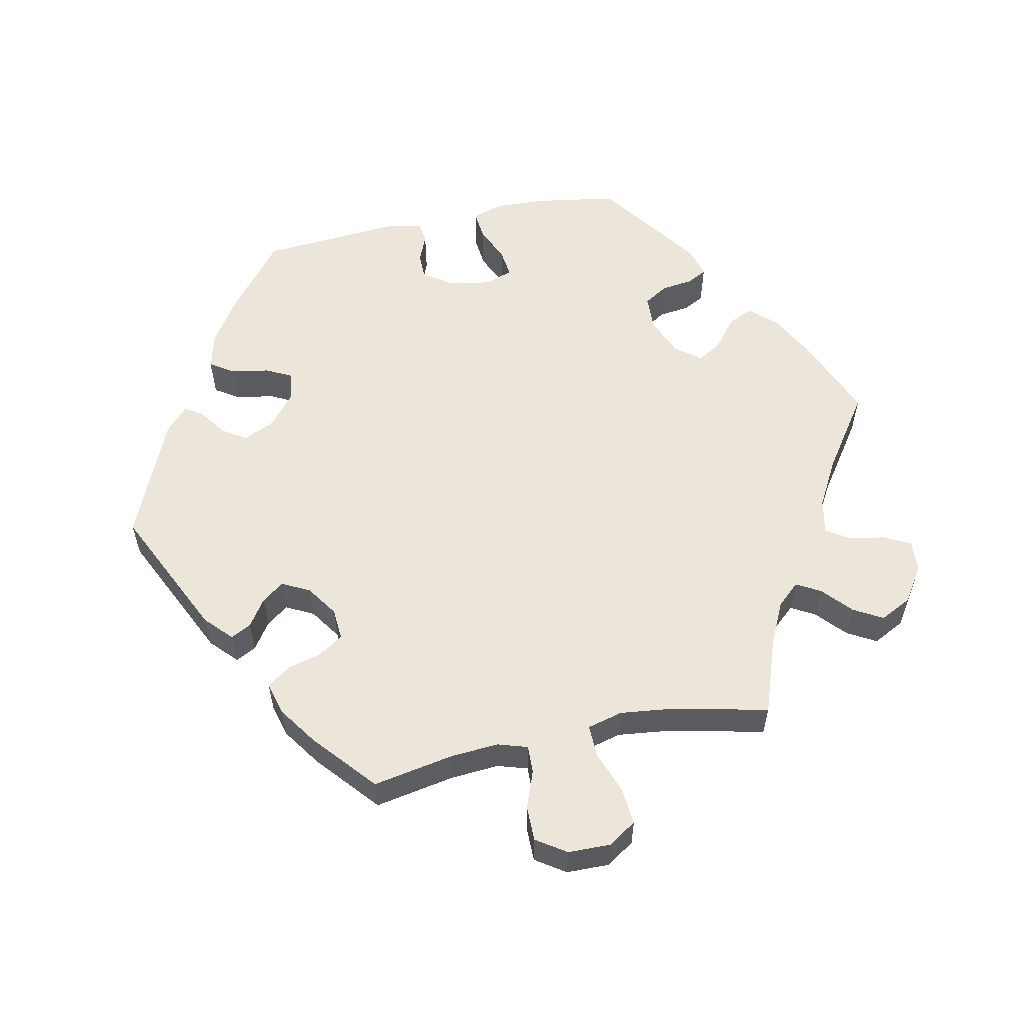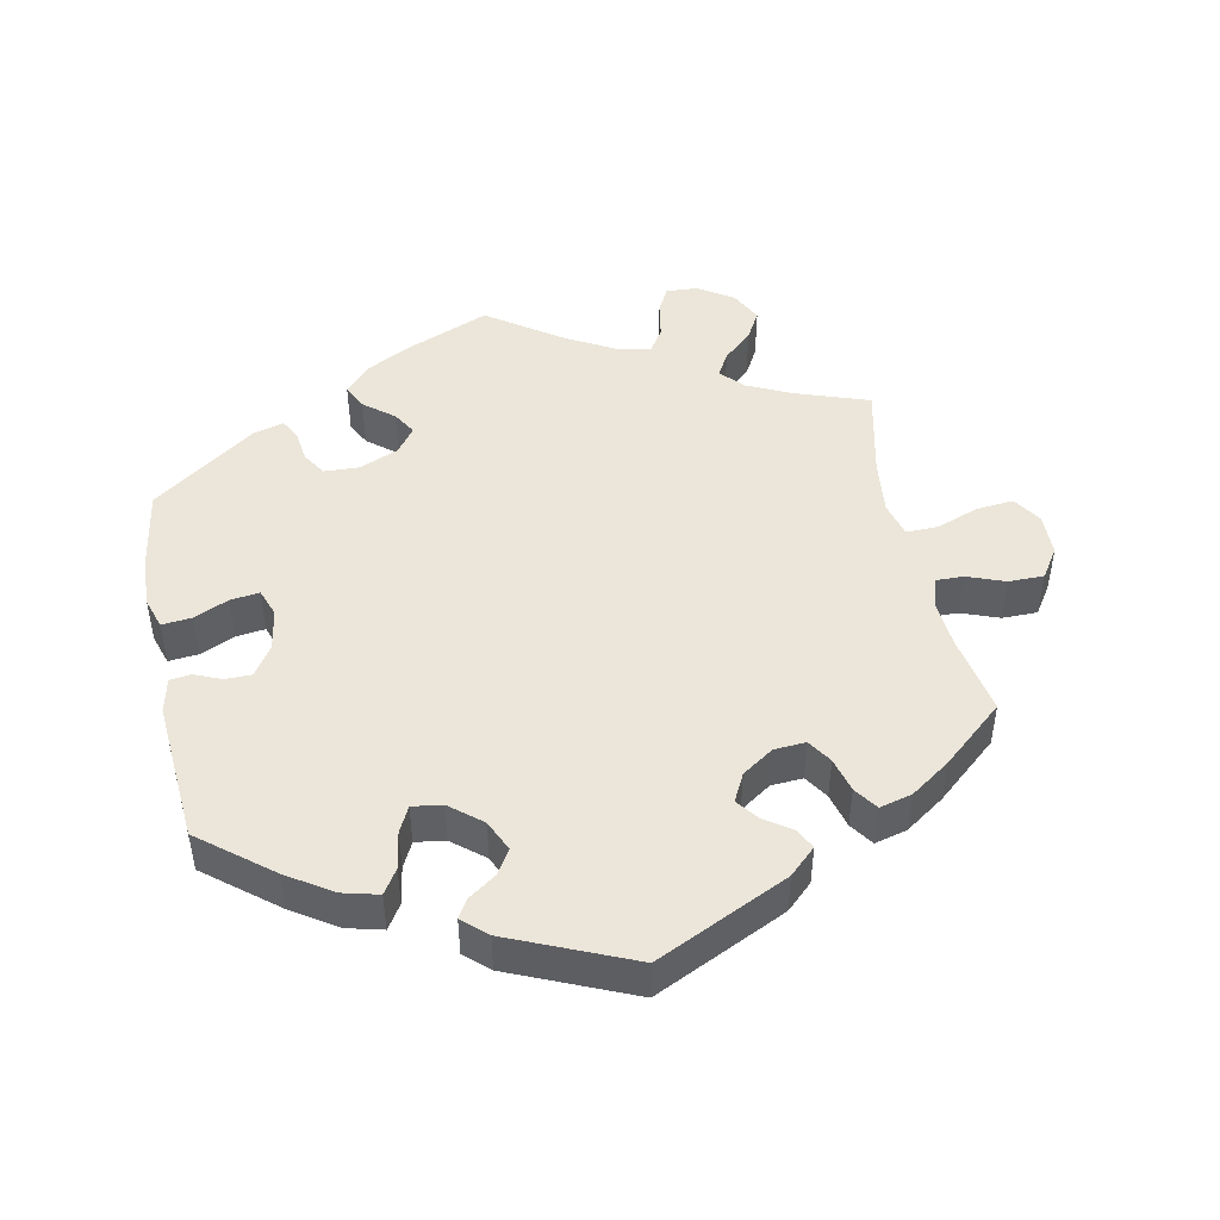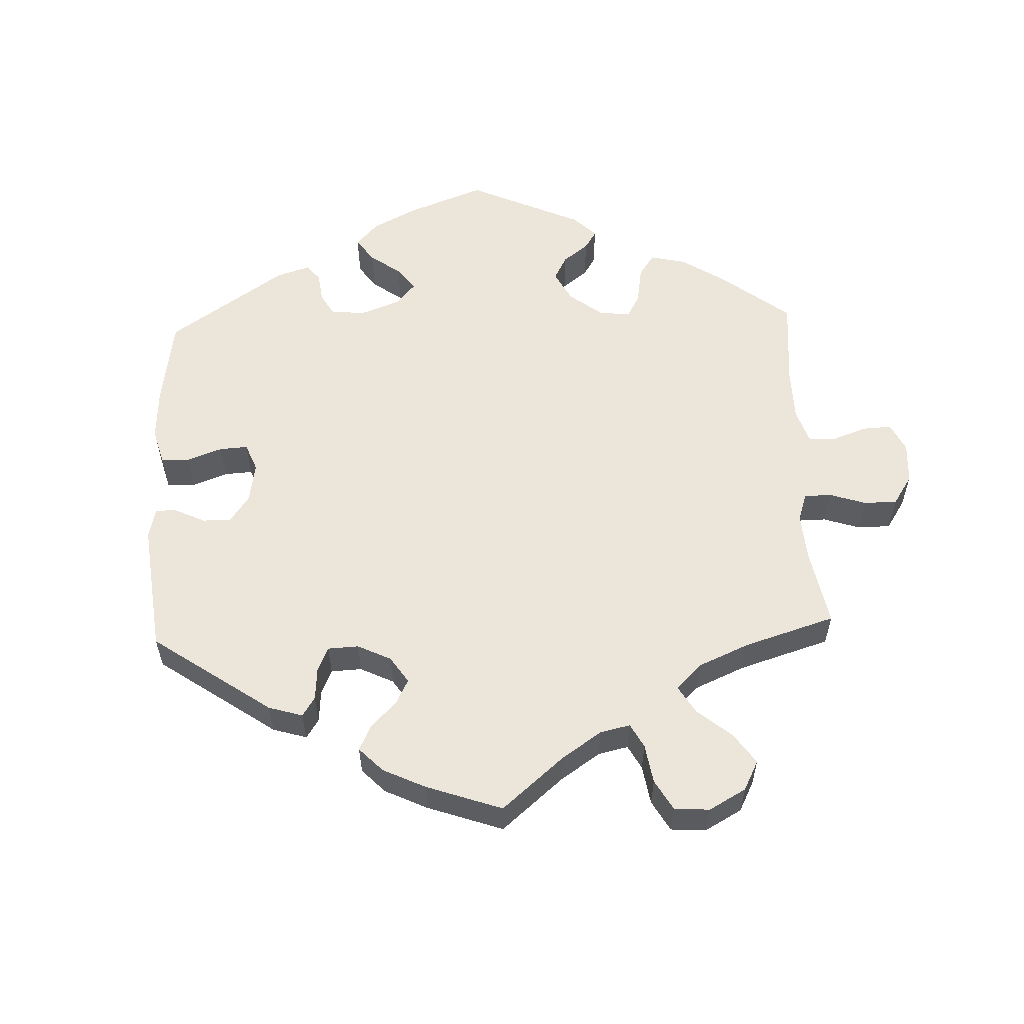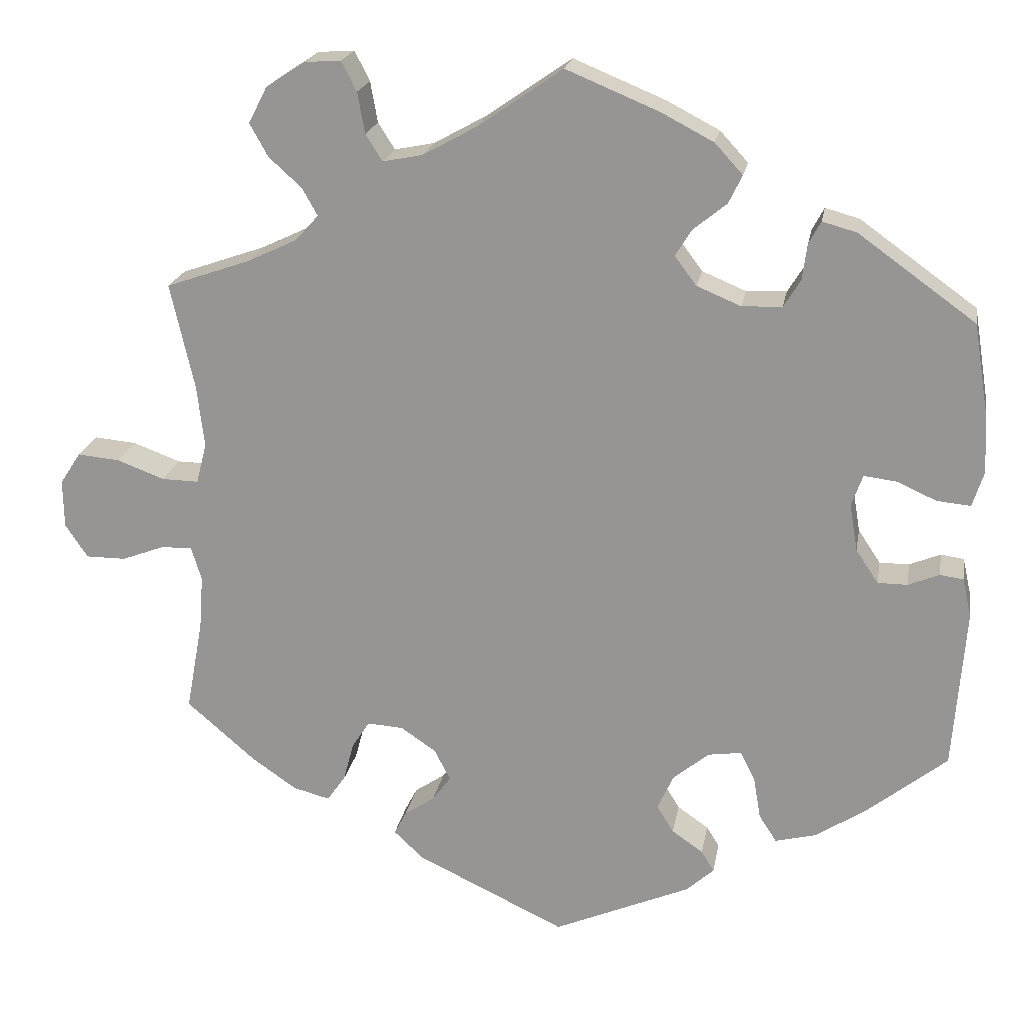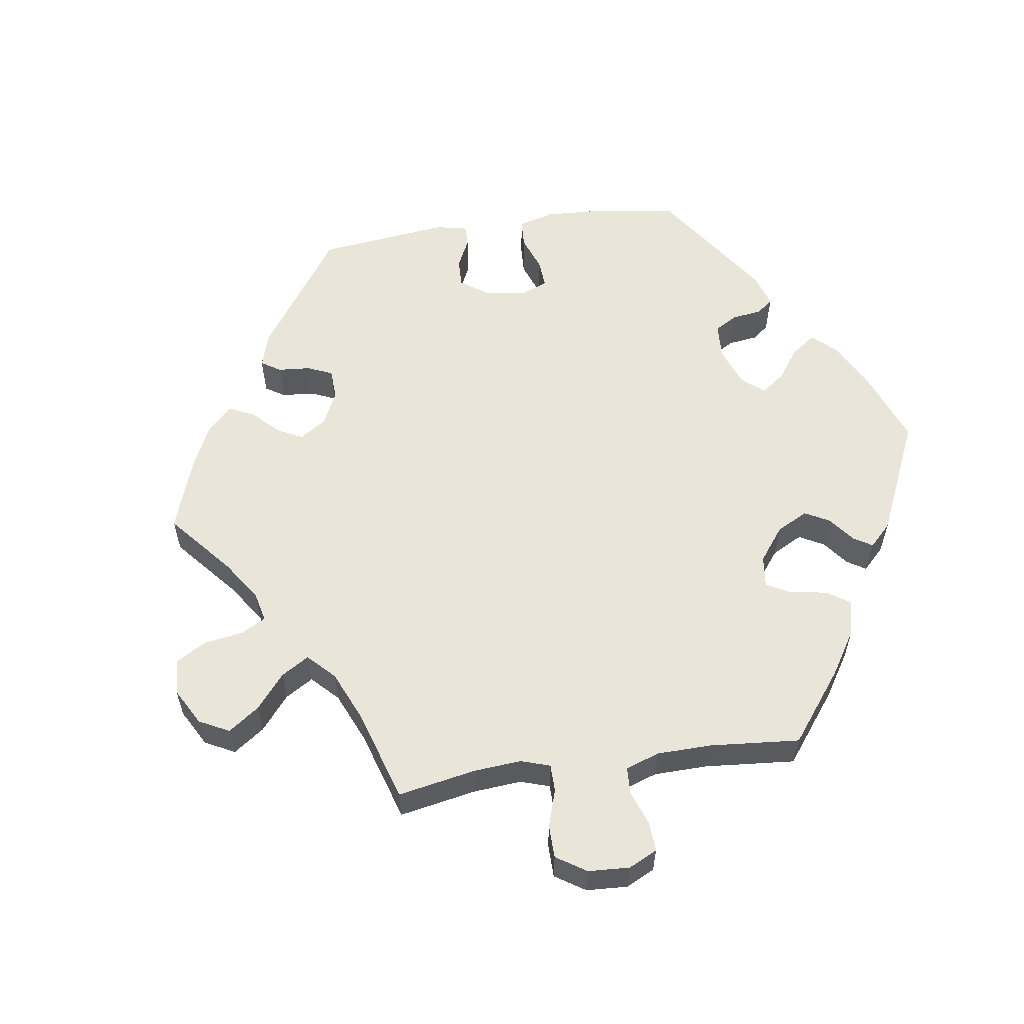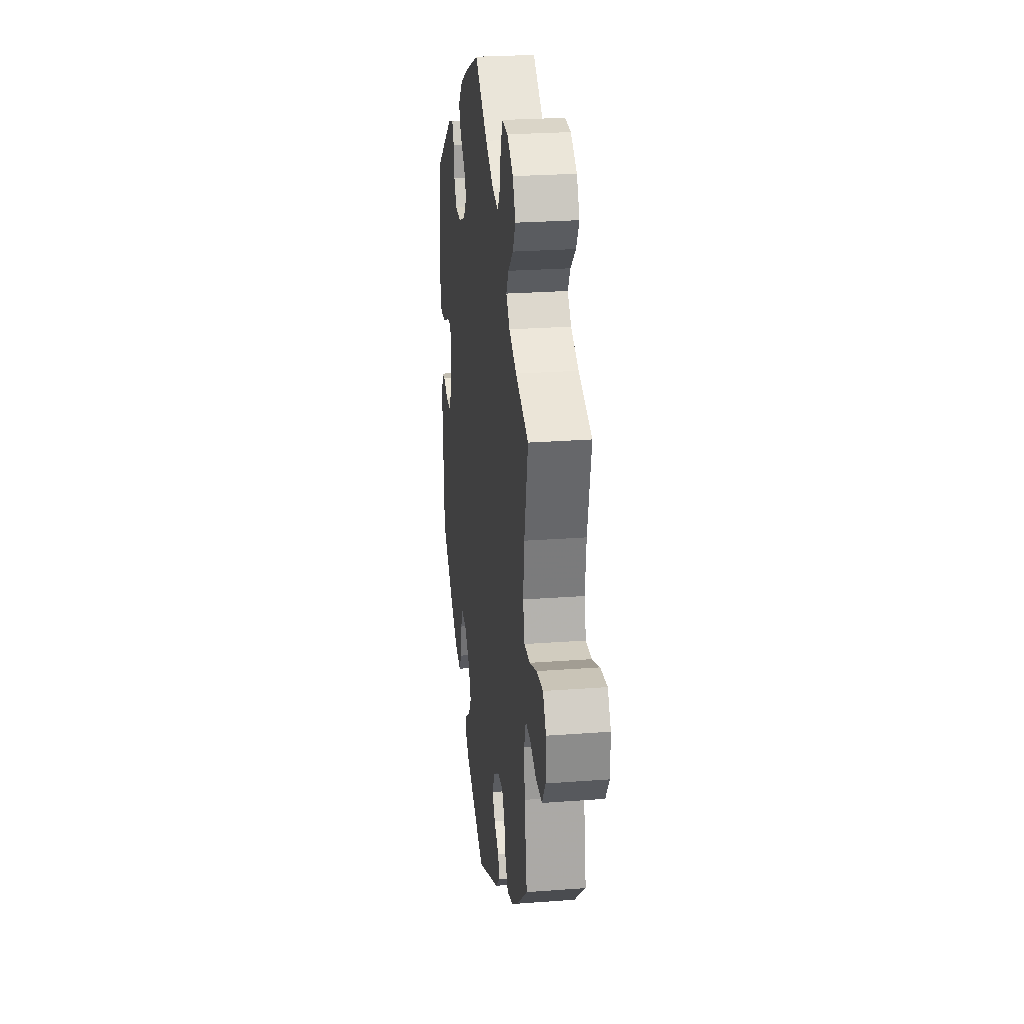
<metadata>
{"format":"obj","ext":"obj","renderer":"f3d","projection":"perspective","resolution":1024,"background":"white","views":[{"elev":57.0,"azim":-101.8,"up":"+Y"},{"elev":47.0,"azim":168.5,"up":"+Y"},{"elev":57.0,"azim":-122.3,"up":"+Y"},{"elev":20.4,"azim":9.9,"up":"+Z"},{"elev":57.8,"azim":-38.4,"up":"+Y"},{"elev":25.4,"azim":-96.9,"up":"+Z"}]}
</metadata>
<code>
v 0.116 0.07 0.53
v 0.181 0.07 0.496
v 0.216 0.07 0.458
v 0.199 0.07 0.423
v 0.157 0.07 0.389
v 0.137 0.07 0.356
v 0.164 0.07 0.32
v 0.219 0.07 0.297
v 0.269 0.07 0.299
v 0.29 0.07 0.333
v 0.296 0.07 0.378
v 0.311 0.07 0.406
v 0.354 0.07 0.394
v 0.5 0.07 0.289
v 0.519 0.07 0.172
v 0.522 0.07 0.102
v 0.508 0.07 0.058
v 0.466 0.07 0.062
v 0.417 0.07 0.084
v 0.376 0.07 0.089
v 0.362 0.07 0.05
v 0.372 0.07 -0.009
v 0.4 0.07 -0.051
v 0.437 0.07 -0.051
v 0.476 0.07 -0.035
v 0.505 0.07 -0.039
v 0.516 0.07 -0.088
v 0.501 0.07 -0.288
v 0.401 0.07 -0.368
v 0.338 0.07 -0.409
v 0.287 0.07 -0.422
v 0.265 0.07 -0.388
v 0.256 0.07 -0.335
v 0.238 0.07 -0.299
v 0.196 0.07 -0.305
v 0.151 0.07 -0.342
v 0.131 0.07 -0.386
v 0.152 0.07 -0.42
v 0.191 0.07 -0.447
v 0.207 0.07 -0.473
v 0.173 0.07 -0.504
v 0.001 0.07 -0.578
v -0.185 0.07 -0.49
v -0.222 0.07 -0.455
v -0.207 0.07 -0.426
v -0.169 0.07 -0.4
v -0.146 0.07 -0.369
v -0.166 0.07 -0.33
v -0.21 0.07 -0.3
v -0.255 0.07 -0.297
v -0.277 0.07 -0.331
v -0.29 0.07 -0.38
v -0.313 0.07 -0.413
v -0.359 0.07 -0.401
v -0.414 0.07 -0.363
v -0.501 0.07 -0.288
v -0.48 0.07 -0.174
v -0.475 0.07 -0.106
v -0.488 0.07 -0.064
v -0.527 0.07 -0.065
v -0.58 0.07 -0.085
v -0.63 0.07 -0.085
v -0.658 0.07 -0.043
v -0.659 0.07 0.017
v -0.633 0.07 0.057
v -0.58 0.07 0.052
v -0.521 0.07 0.03
v -0.475 0.07 0.029
v -0.462 0.07 0.079
v -0.471 0.07 0.157
v -0.501 0.07 0.289
v -0.395 0.07 0.326
v -0.334 0.07 0.355
v -0.305 0.07 0.387
v -0.324 0.07 0.421
v -0.365 0.07 0.458
v -0.388 0.07 0.499
v -0.365 0.07 0.544
v -0.316 0.07 0.576
v -0.271 0.07 0.579
v -0.252 0.07 0.542
v -0.243 0.07 0.491
v -0.222 0.07 0.458
v -0.172 0.07 0.468
v -0.105 0.07 0.505
v 0 0.07 0.578
v 0.116 0 0.53
v 0.181 0 0.496
v 0.216 0 0.458
v 0.199 0 0.423
v 0.157 0 0.389
v 0.137 0 0.356
v 0.164 0 0.32
v 0.219 0 0.297
v 0.269 0 0.299
v 0.29 0 0.333
v 0.296 0 0.378
v 0.311 0 0.406
v 0.354 0 0.394
v 0.5 0 0.289
v 0.519 0 0.172
v 0.522 0 0.102
v 0.508 0 0.058
v 0.466 0 0.062
v 0.417 0 0.084
v 0.376 0 0.089
v 0.362 0 0.05
v 0.372 0 -0.009
v 0.4 0 -0.051
v 0.437 0 -0.051
v 0.476 0 -0.035
v 0.505 0 -0.039
v 0.516 0 -0.088
v 0.501 0 -0.288
v 0.401 0 -0.368
v 0.338 0 -0.409
v 0.287 0 -0.422
v 0.265 0 -0.388
v 0.256 0 -0.335
v 0.238 0 -0.299
v 0.196 0 -0.305
v 0.151 0 -0.342
v 0.131 0 -0.386
v 0.152 0 -0.42
v 0.191 0 -0.447
v 0.207 0 -0.473
v 0.173 0 -0.504
v 0.001 0 -0.578
v -0.185 0 -0.49
v -0.222 0 -0.455
v -0.207 0 -0.426
v -0.169 0 -0.4
v -0.146 0 -0.369
v -0.166 0 -0.33
v -0.21 0 -0.3
v -0.255 0 -0.297
v -0.277 0 -0.331
v -0.29 0 -0.38
v -0.313 0 -0.413
v -0.359 0 -0.401
v -0.414 0 -0.363
v -0.501 0 -0.288
v -0.48 0 -0.174
v -0.475 0 -0.106
v -0.488 0 -0.064
v -0.527 0 -0.065
v -0.58 0 -0.085
v -0.63 0 -0.085
v -0.658 0 -0.043
v -0.659 0 0.017
v -0.633 0 0.057
v -0.58 0 0.052
v -0.521 0 0.03
v -0.475 0 0.029
v -0.462 0 0.079
v -0.471 0 0.157
v -0.501 0 0.289
v -0.395 0 0.326
v -0.334 0 0.355
v -0.305 0 0.387
v -0.324 0 0.421
v -0.365 0 0.458
v -0.388 0 0.499
v -0.365 0 0.544
v -0.316 0 0.576
v -0.271 0 0.579
v -0.252 0 0.542
v -0.243 0 0.491
v -0.222 0 0.458
v -0.172 0 0.468
v -0.105 0 0.505
v 0 0 0.578
f 85 86 1 2
f 84 85 2 3
f 83 84 3 4
f 79 80 81 82
f 79 82 83
f 78 79 83
f 75 76 77 78
f 74 75 78 83
f 73 74 83 4
f 70 71 72
f 69 70 72 73
f 68 69 73 4
f 64 65 66 67
f 64 67 68
f 63 64 68
f 60 61 62 63
f 59 60 63 68
f 58 59 68 4
f 54 55 56 57
f 51 52 53 54
f 50 51 54 57
f 49 50 57 58
f 43 44 45 46
f 43 46 47
f 42 43 47
f 41 42 47 48
f 38 39 40 41
f 37 38 41 48
f 30 31 32 33
f 30 33 34
f 29 30 34
f 28 29 34
f 27 28 34
f 24 25 26 27
f 23 24 27 34
f 22 23 34 35
f 16 17 18 19
f 16 19 20
f 15 16 20
f 14 15 20
f 13 14 20
f 10 11 12 13
f 9 10 13 20
f 8 9 20 21
f 58 4 5
f 58 5 6
f 49 58 6 7
f 36 37 48 49
f 22 35 36 49
f 21 22 49
f 7 8 21 49
f 88 87 172 171
f 89 88 171 170
f 90 89 170 169
f 168 167 166 165
f 169 168 165
f 169 165 164
f 164 163 162 161
f 169 164 161 160
f 90 169 160 159
f 158 157 156
f 159 158 156 155
f 90 159 155 154
f 153 152 151 150
f 154 153 150
f 154 150 149
f 149 148 147 146
f 154 149 146 145
f 90 154 145 144
f 143 142 141 140
f 140 139 138 137
f 143 140 137 136
f 144 143 136 135
f 132 131 130 129
f 133 132 129
f 133 129 128
f 134 133 128 127
f 127 126 125 124
f 134 127 124 123
f 119 118 117 116
f 120 119 116
f 120 116 115
f 120 115 114
f 120 114 113
f 113 112 111 110
f 120 113 110 109
f 121 120 109 108
f 105 104 103 102
f 106 105 102
f 106 102 101
f 106 101 100
f 106 100 99
f 99 98 97 96
f 106 99 96 95
f 107 106 95 94
f 91 90 144
f 92 91 144
f 93 92 144 135
f 135 134 123 122
f 135 122 121 108
f 135 108 107
f 135 107 94 93
f 1 87 88 2
f 2 88 89 3
f 3 89 90 4
f 4 90 91 5
f 5 91 92 6
f 6 92 93 7
f 7 93 94 8
f 8 94 95 9
f 9 95 96 10
f 10 96 97 11
f 11 97 98 12
f 12 98 99 13
f 13 99 100 14
f 14 100 101 15
f 15 101 102 16
f 16 102 103 17
f 17 103 104 18
f 18 104 105 19
f 19 105 106 20
f 20 106 107 21
f 21 107 108 22
f 22 108 109 23
f 23 109 110 24
f 24 110 111 25
f 25 111 112 26
f 26 112 113 27
f 27 113 114 28
f 28 114 115 29
f 29 115 116 30
f 30 116 117 31
f 31 117 118 32
f 32 118 119 33
f 33 119 120 34
f 34 120 121 35
f 35 121 122 36
f 36 122 123 37
f 37 123 124 38
f 38 124 125 39
f 39 125 126 40
f 40 126 127 41
f 41 127 128 42
f 42 128 129 43
f 43 129 130 44
f 44 130 131 45
f 45 131 132 46
f 46 132 133 47
f 47 133 134 48
f 48 134 135 49
f 49 135 136 50
f 50 136 137 51
f 51 137 138 52
f 52 138 139 53
f 53 139 140 54
f 54 140 141 55
f 55 141 142 56
f 56 142 143 57
f 57 143 144 58
f 58 144 145 59
f 59 145 146 60
f 60 146 147 61
f 61 147 148 62
f 62 148 149 63
f 63 149 150 64
f 64 150 151 65
f 65 151 152 66
f 66 152 153 67
f 67 153 154 68
f 68 154 155 69
f 69 155 156 70
f 70 156 157 71
f 71 157 158 72
f 72 158 159 73
f 73 159 160 74
f 74 160 161 75
f 75 161 162 76
f 76 162 163 77
f 77 163 164 78
f 78 164 165 79
f 79 165 166 80
f 80 166 167 81
f 81 167 168 82
f 82 168 169 83
f 83 169 170 84
f 84 170 171 85
f 85 171 172 86
f 86 172 87 1

</code>
